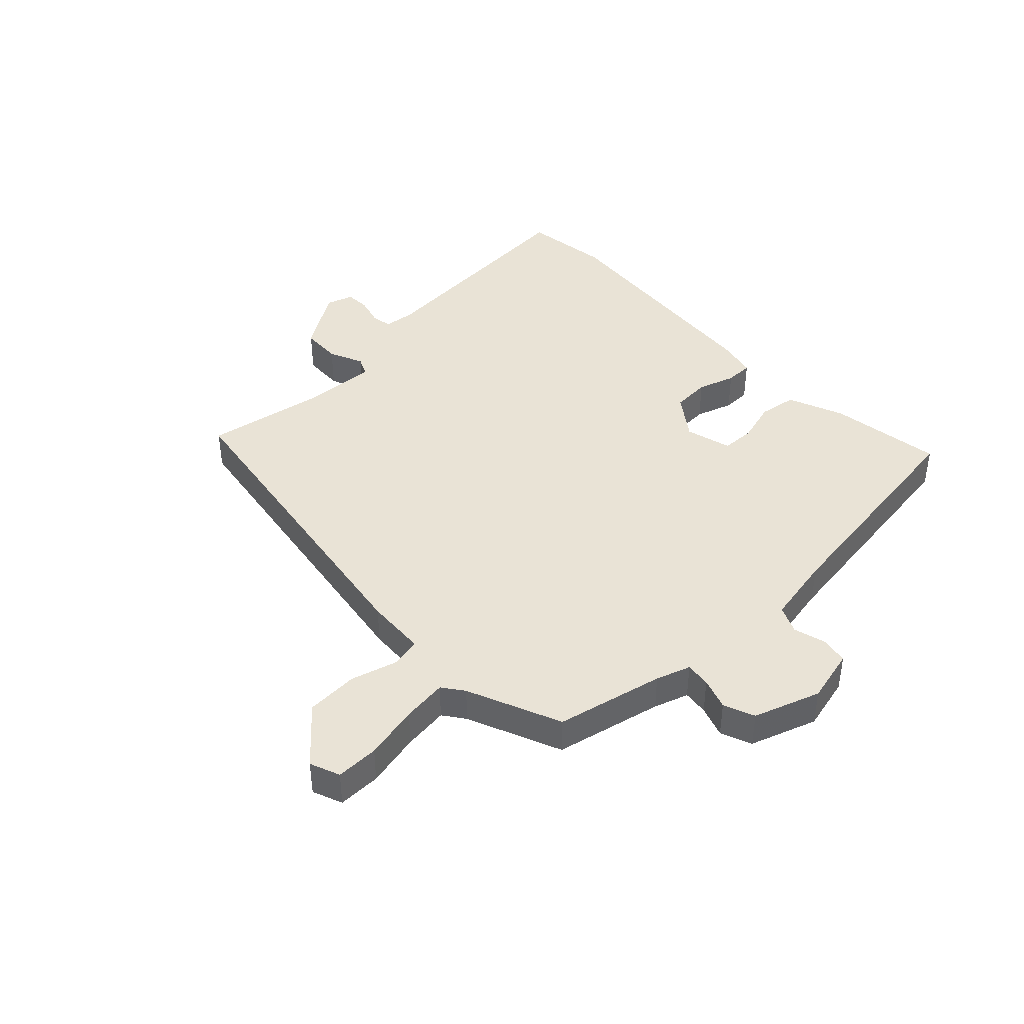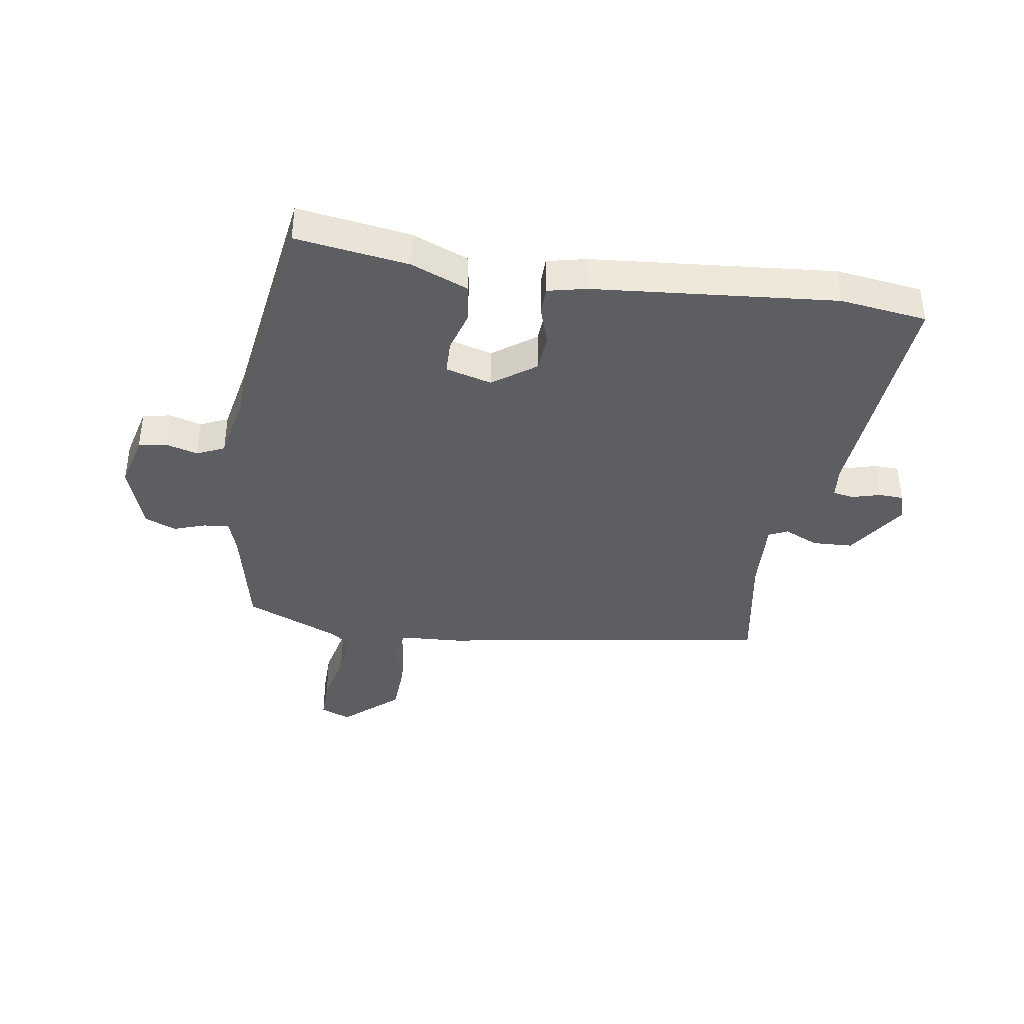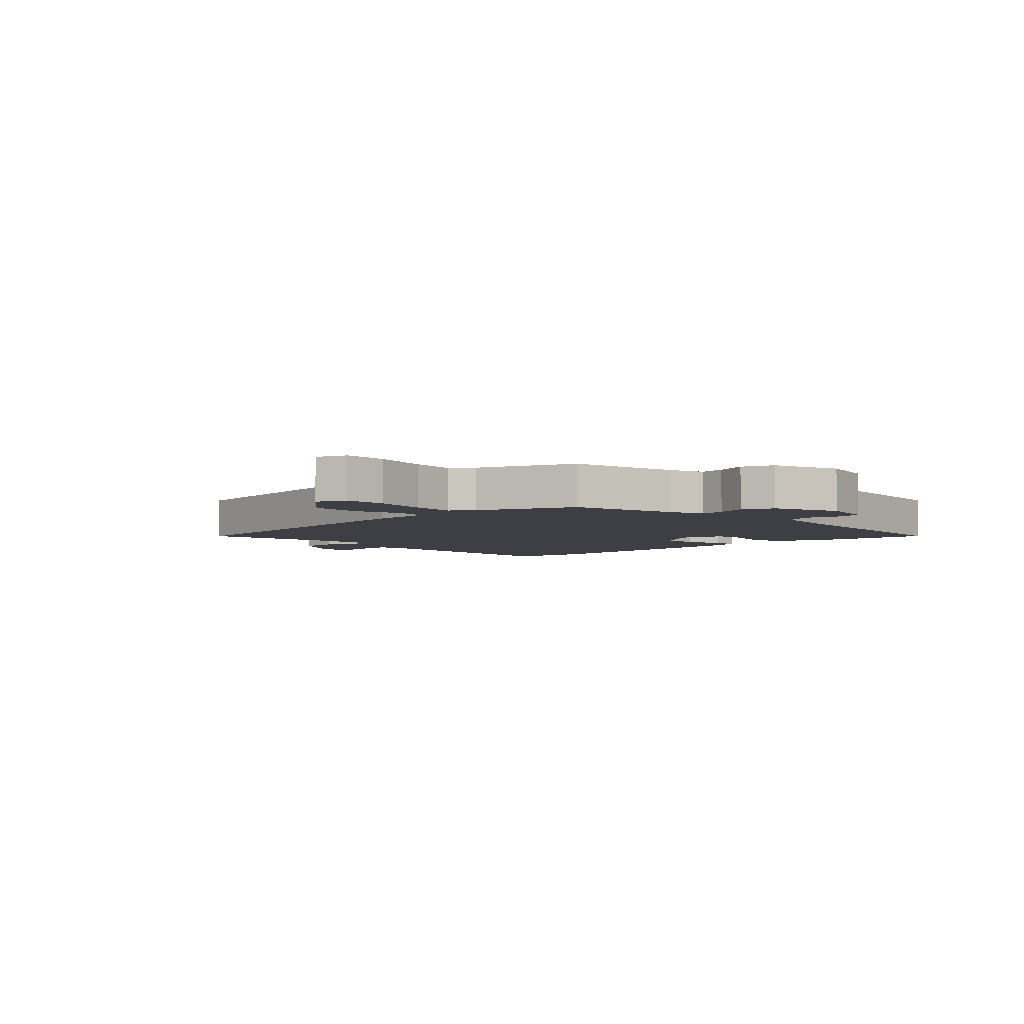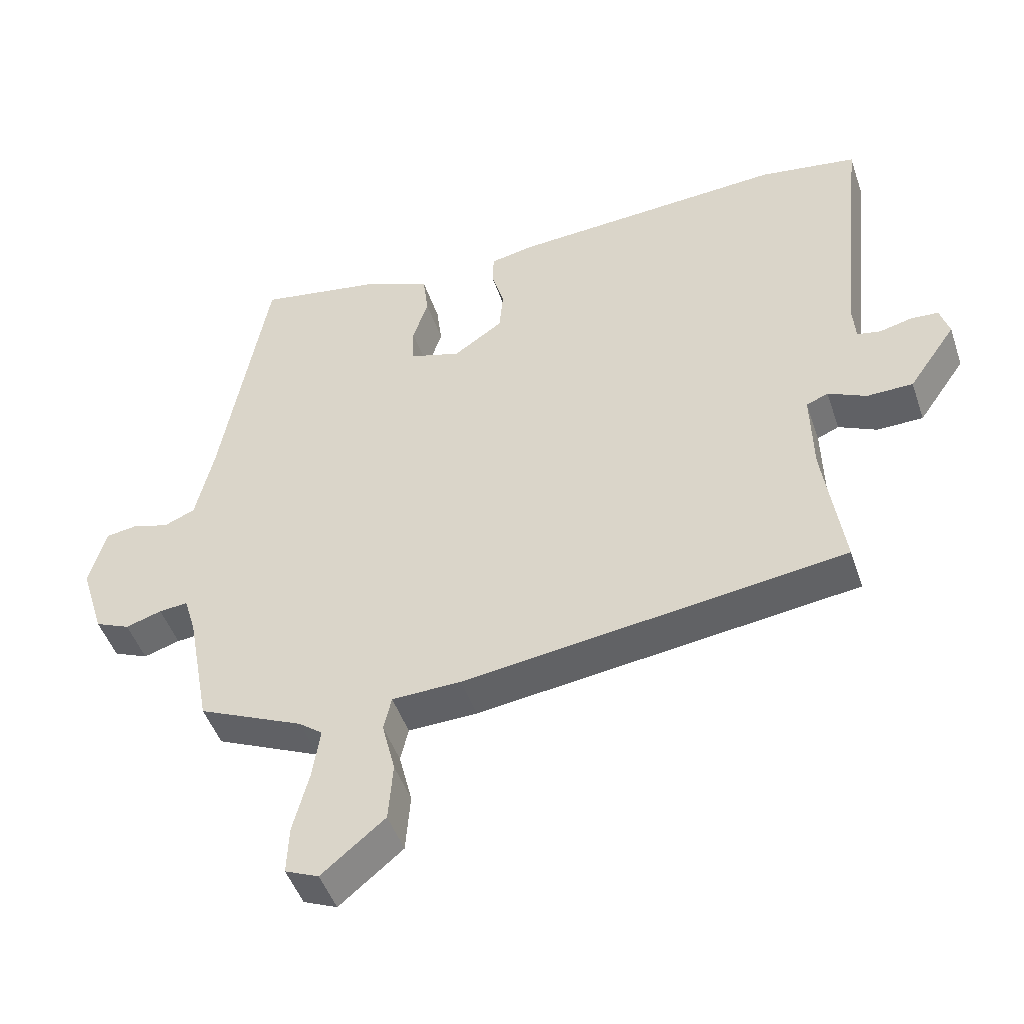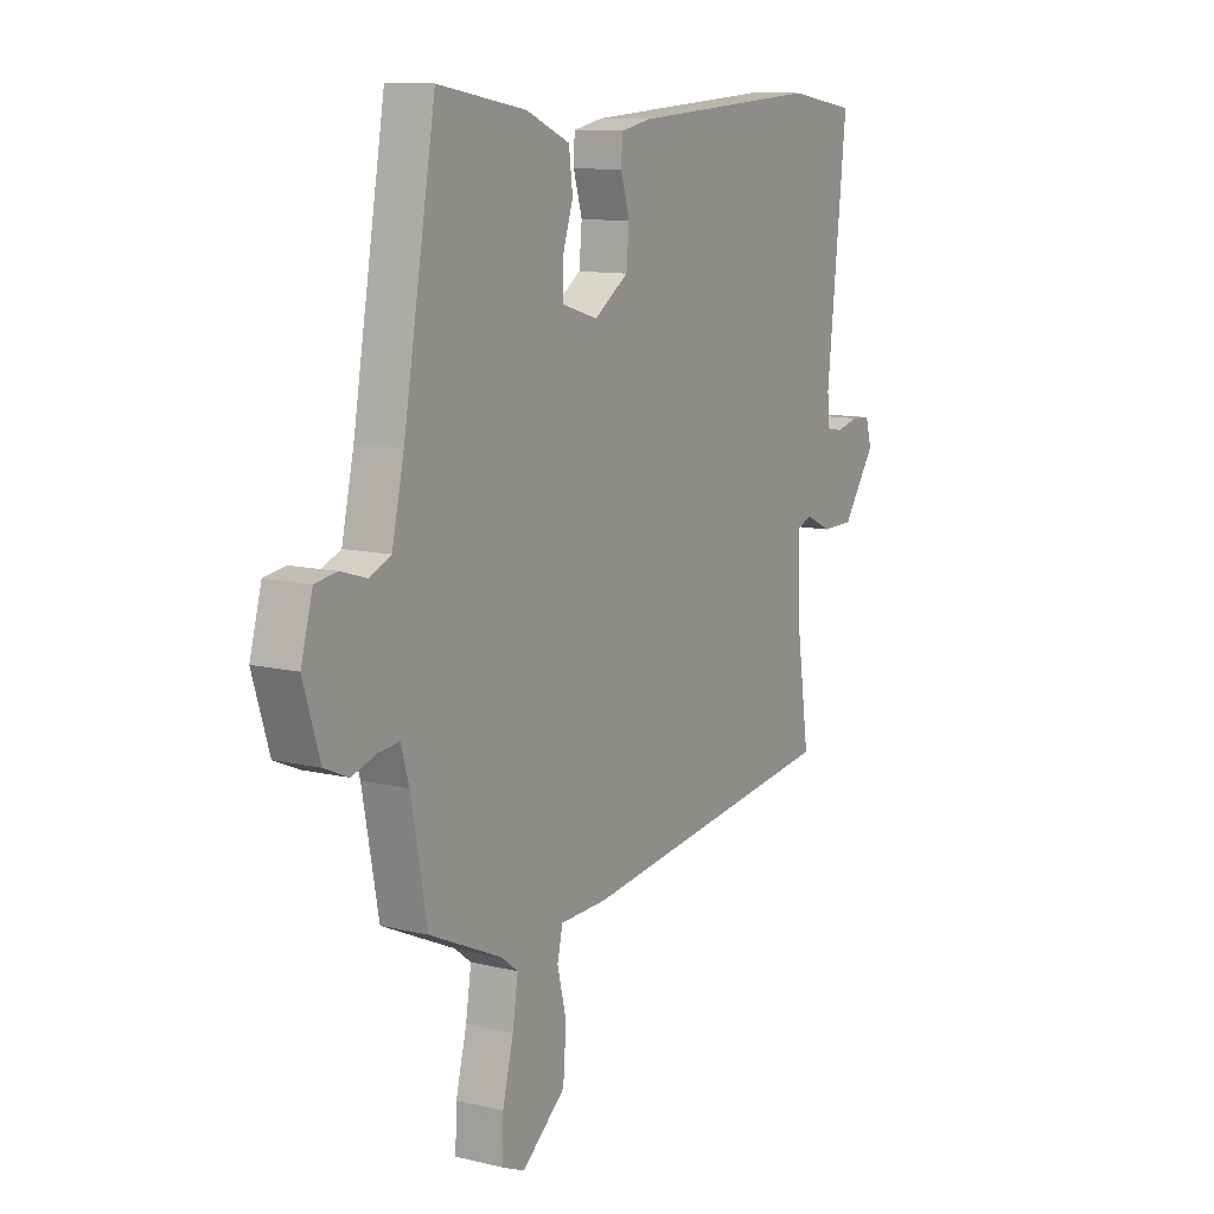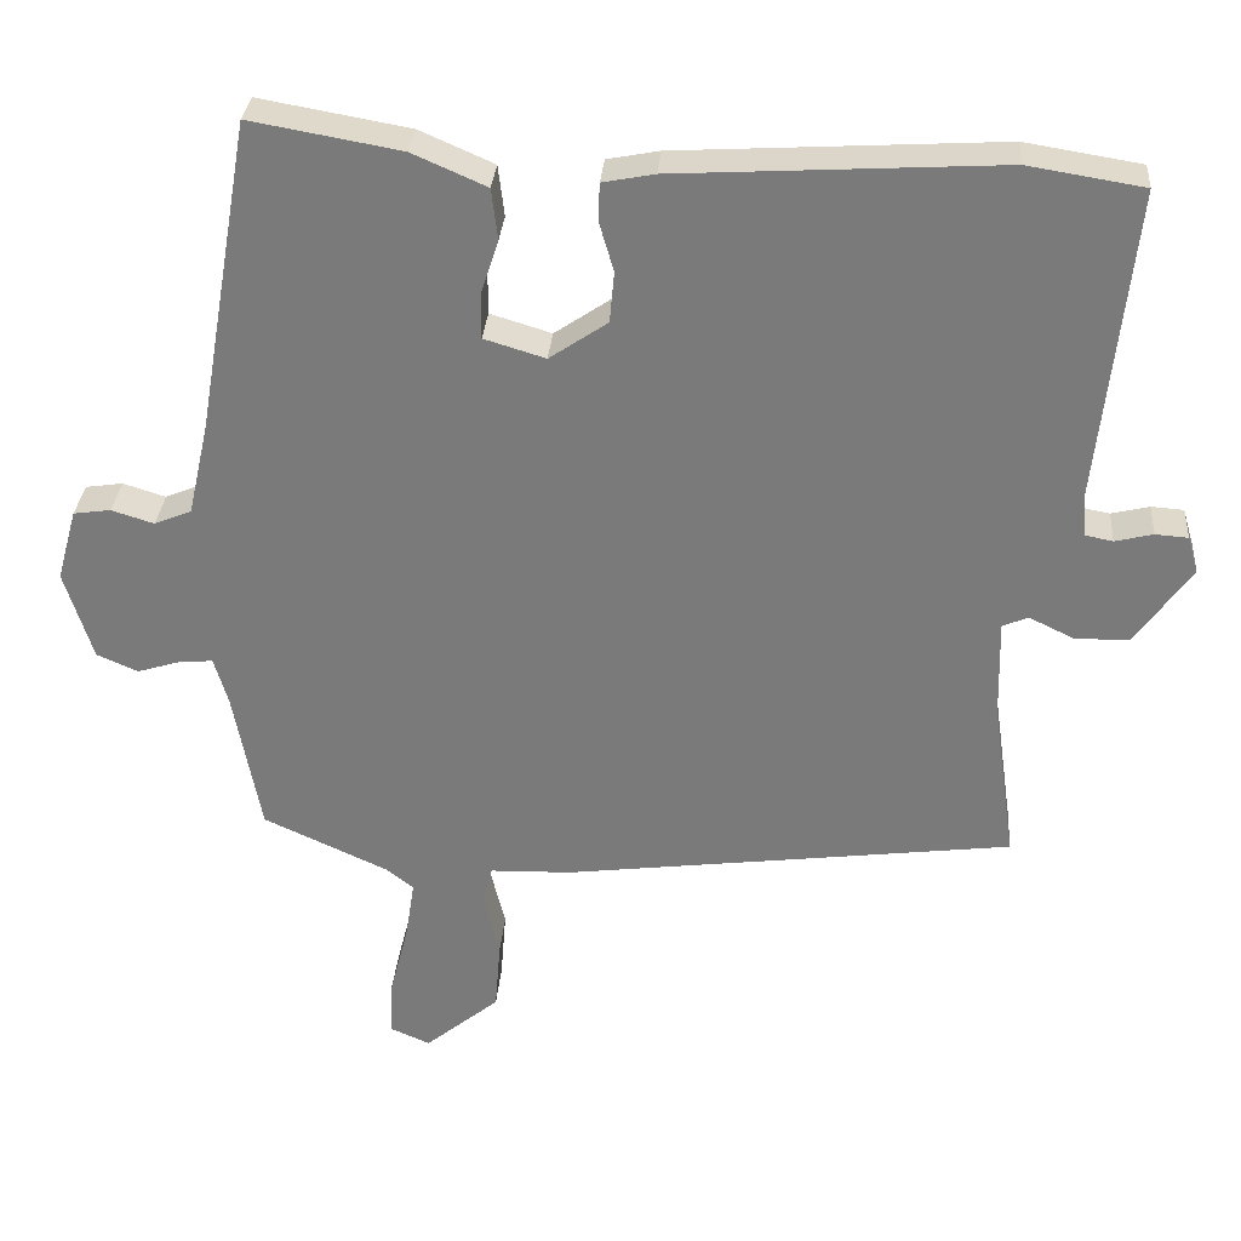
<metadata>
{"format":"obj","ext":"obj","renderer":"f3d","projection":"perspective","resolution":1024,"background":"white","views":[{"elev":42.0,"azim":-131.9,"up":"+Y"},{"elev":-39.3,"azim":-7.2,"up":"+Y"},{"elev":-4.4,"azim":-134.0,"up":"+Y"},{"elev":-47.8,"azim":18.5,"up":"+Z"},{"elev":11.2,"azim":-59.3,"up":"+Z"},{"elev":31.3,"azim":4.5,"up":"+Z"}]}
</metadata>
<code>
v -0.466 0.07 0.537
v -0.272 0.07 0.503
v -0.176 0.07 0.461
v -0.168 0.07 0.395
v -0.191 0.07 0.324
v -0.191 0.07 0.266
v -0.112 0.07 0.242
v -0.037 0.07 0.293
v -0.031 0.07 0.359
v -0.05 0.07 0.424
v -0.048 0.07 0.472
v 0.019 0.07 0.485
v 0.437 0.07 0.51
v 0.586 0.07 0.486
v 0.543 0.07 0.082
v 0.547 0.07 0.027
v 0.583 0.07 0.02
v 0.632 0.07 0.032
v 0.674 0.07 0.029
v 0.688 0.07 -0.018
v 0.616 0.07 -0.121
v 0.546 0.07 -0.122
v 0.488 0.07 -0.094
v 0.455 0.07 -0.108
v 0.458 0.07 -0.237
v 0.488 0.07 -0.445
v -0.092 0.07 -0.52
v -0.197 0.07 -0.523
v -0.209 0.07 -0.575
v -0.189 0.07 -0.656
v -0.196 0.07 -0.746
v -0.292 0.07 -0.825
v -0.343 0.07 -0.803
v -0.34 0.07 -0.729
v -0.316 0.07 -0.635
v -0.304 0.07 -0.557
v -0.34 0.07 -0.529
v -0.5 0.07 -0.456
v -0.535 0.07 -0.269
v -0.553 0.07 -0.209
v -0.597 0.07 -0.213
v -0.652 0.07 -0.23
v -0.705 0.07 -0.207
v -0.741 0.07 -0.091
v -0.715 0.07 0.002
v -0.667 0.07 0.009
v -0.612 0.07 -0.008
v -0.564 0.07 0.012
v -0.537 0.07 0.131
v -0.466 0 0.537
v -0.272 0 0.503
v -0.176 0 0.461
v -0.168 0 0.395
v -0.191 0 0.324
v -0.191 0 0.266
v -0.112 0 0.242
v -0.037 0 0.293
v -0.031 0 0.359
v -0.05 0 0.424
v -0.048 0 0.472
v 0.019 0 0.485
v 0.437 0 0.51
v 0.586 0 0.486
v 0.543 0 0.082
v 0.547 0 0.027
v 0.583 0 0.02
v 0.632 0 0.032
v 0.674 0 0.029
v 0.688 0 -0.018
v 0.616 0 -0.121
v 0.546 0 -0.122
v 0.488 0 -0.094
v 0.455 0 -0.108
v 0.458 0 -0.237
v 0.488 0 -0.445
v -0.092 0 -0.52
v -0.197 0 -0.523
v -0.209 0 -0.575
v -0.189 0 -0.656
v -0.196 0 -0.746
v -0.292 0 -0.825
v -0.343 0 -0.803
v -0.34 0 -0.729
v -0.316 0 -0.635
v -0.304 0 -0.557
v -0.34 0 -0.529
v -0.5 0 -0.456
v -0.535 0 -0.269
v -0.553 0 -0.209
v -0.597 0 -0.213
v -0.652 0 -0.23
v -0.705 0 -0.207
v -0.741 0 -0.091
v -0.715 0 0.002
v -0.667 0 0.009
v -0.612 0 -0.008
v -0.564 0 0.012
v -0.537 0 0.131
f 44 45 46 47
f 44 47 48
f 41 42 43 44
f 40 41 44 48
f 39 40 48 49
f 37 38 39 49
f 32 33 34 35
f 32 35 36
f 29 30 31 32
f 28 29 32 36
f 25 26 27 28
f 24 25 28 36
f 20 21 22 23
f 18 19 20 23
f 17 18 23 24
f 16 17 24 36
f 12 13 14 15
f 9 10 11 12
f 8 9 12 15
f 7 8 15 16
f 2 3 4 5
f 2 5 6
f 1 2 6
f 49 1 6
f 16 36 37 49
f 6 7 16 49
f 96 95 94 93
f 97 96 93
f 93 92 91 90
f 97 93 90 89
f 98 97 89 88
f 98 88 87 86
f 84 83 82 81
f 85 84 81
f 81 80 79 78
f 85 81 78 77
f 77 76 75 74
f 85 77 74 73
f 72 71 70 69
f 72 69 68 67
f 73 72 67 66
f 85 73 66 65
f 64 63 62 61
f 61 60 59 58
f 64 61 58 57
f 65 64 57 56
f 54 53 52 51
f 55 54 51
f 55 51 50
f 55 50 98
f 98 86 85 65
f 98 65 56 55
f 1 50 51 2
f 2 51 52 3
f 3 52 53 4
f 4 53 54 5
f 5 54 55 6
f 6 55 56 7
f 7 56 57 8
f 8 57 58 9
f 9 58 59 10
f 10 59 60 11
f 11 60 61 12
f 12 61 62 13
f 13 62 63 14
f 14 63 64 15
f 15 64 65 16
f 16 65 66 17
f 17 66 67 18
f 18 67 68 19
f 19 68 69 20
f 20 69 70 21
f 21 70 71 22
f 22 71 72 23
f 23 72 73 24
f 24 73 74 25
f 25 74 75 26
f 26 75 76 27
f 27 76 77 28
f 28 77 78 29
f 29 78 79 30
f 30 79 80 31
f 31 80 81 32
f 32 81 82 33
f 33 82 83 34
f 34 83 84 35
f 35 84 85 36
f 36 85 86 37
f 37 86 87 38
f 38 87 88 39
f 39 88 89 40
f 40 89 90 41
f 41 90 91 42
f 42 91 92 43
f 43 92 93 44
f 44 93 94 45
f 45 94 95 46
f 46 95 96 47
f 47 96 97 48
f 48 97 98 49
f 49 98 50 1

</code>
